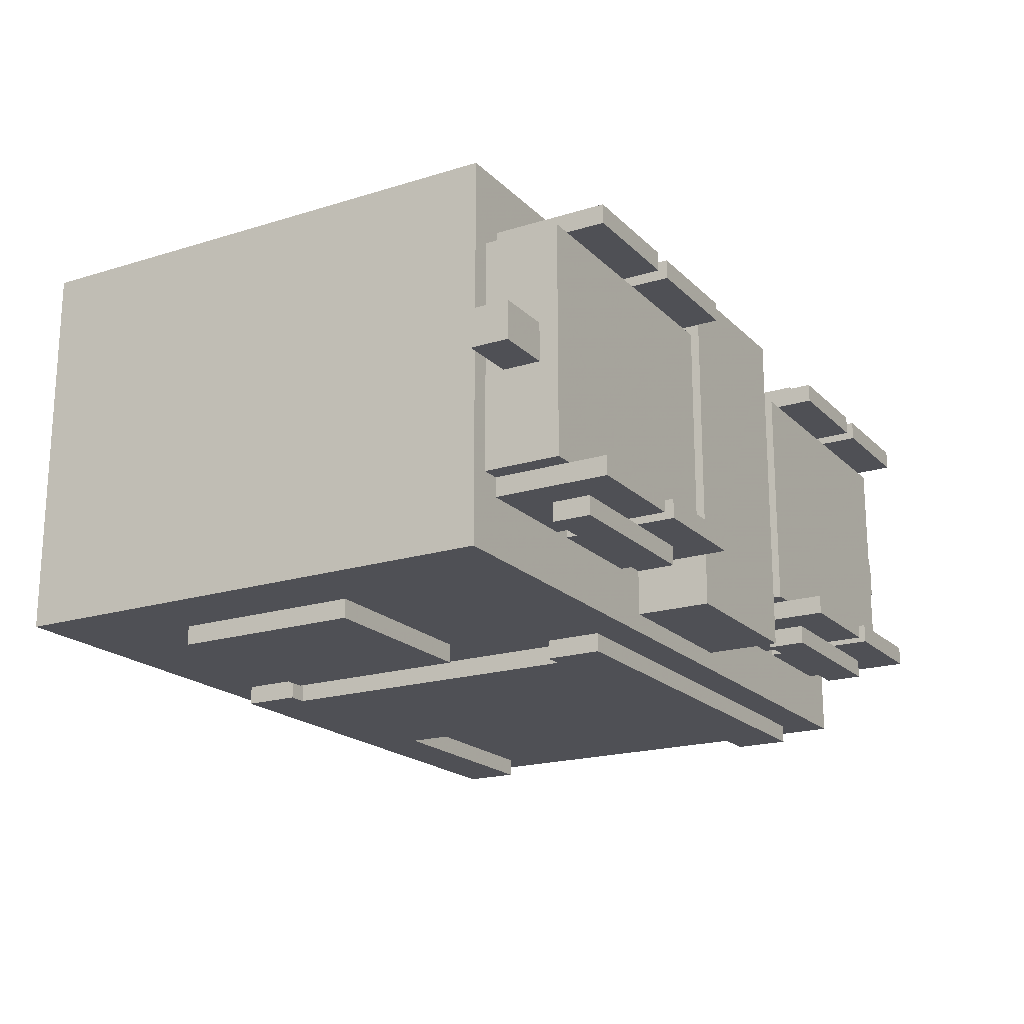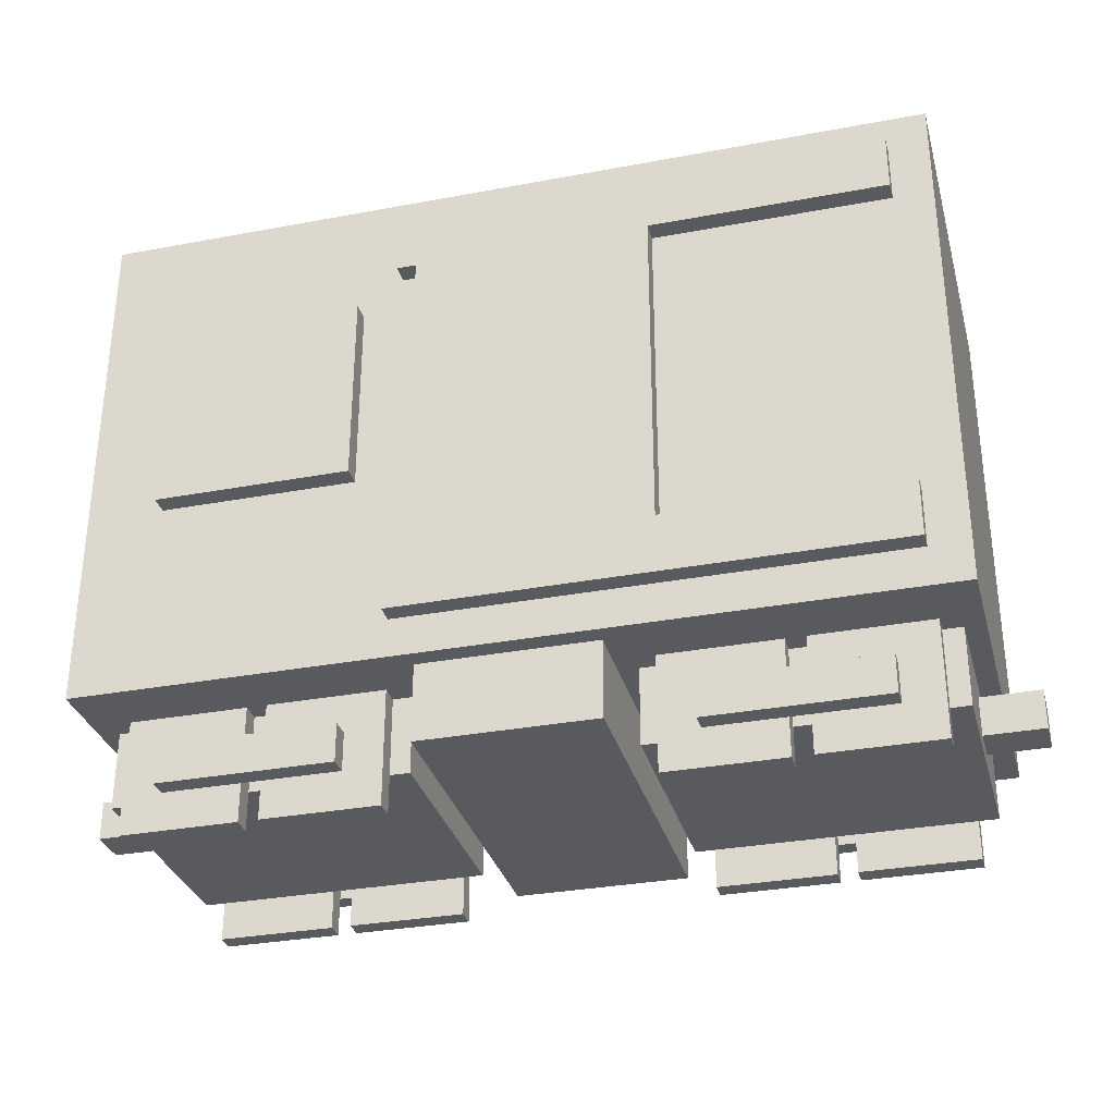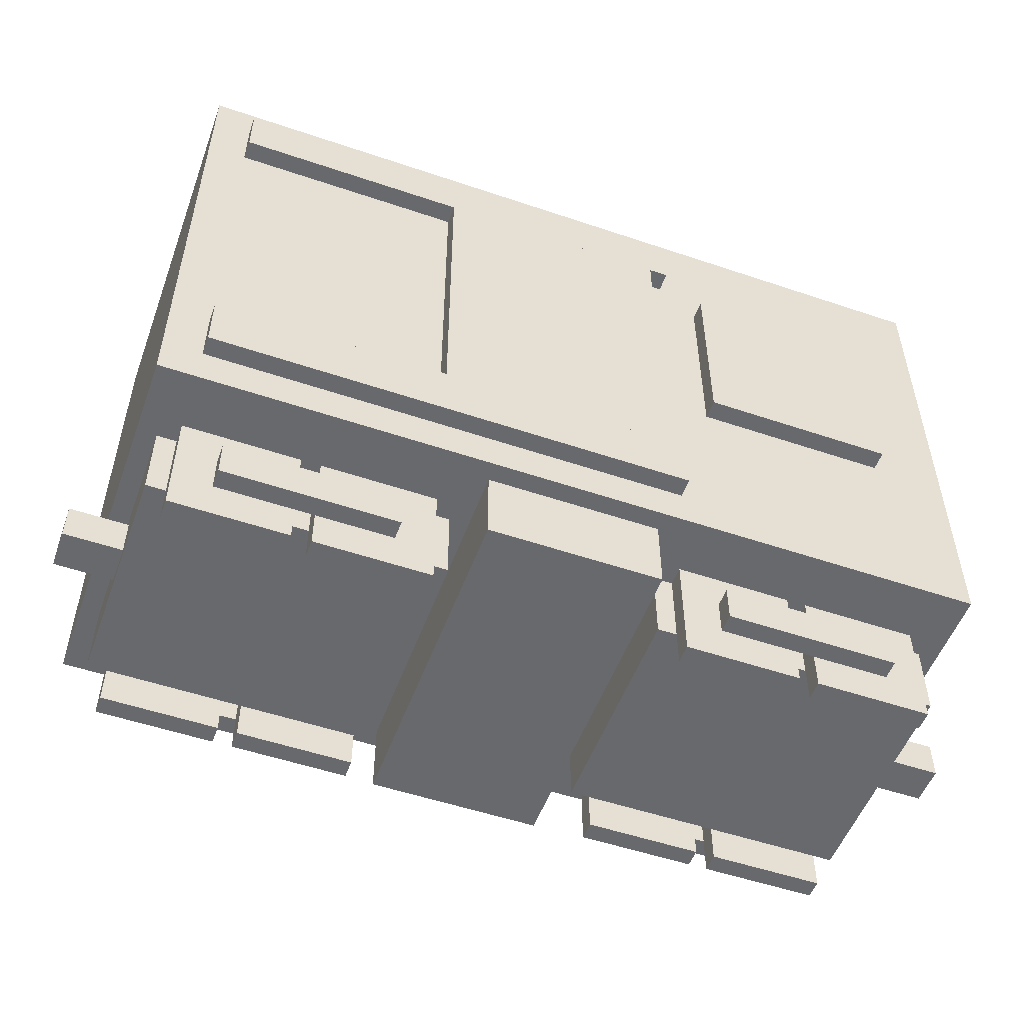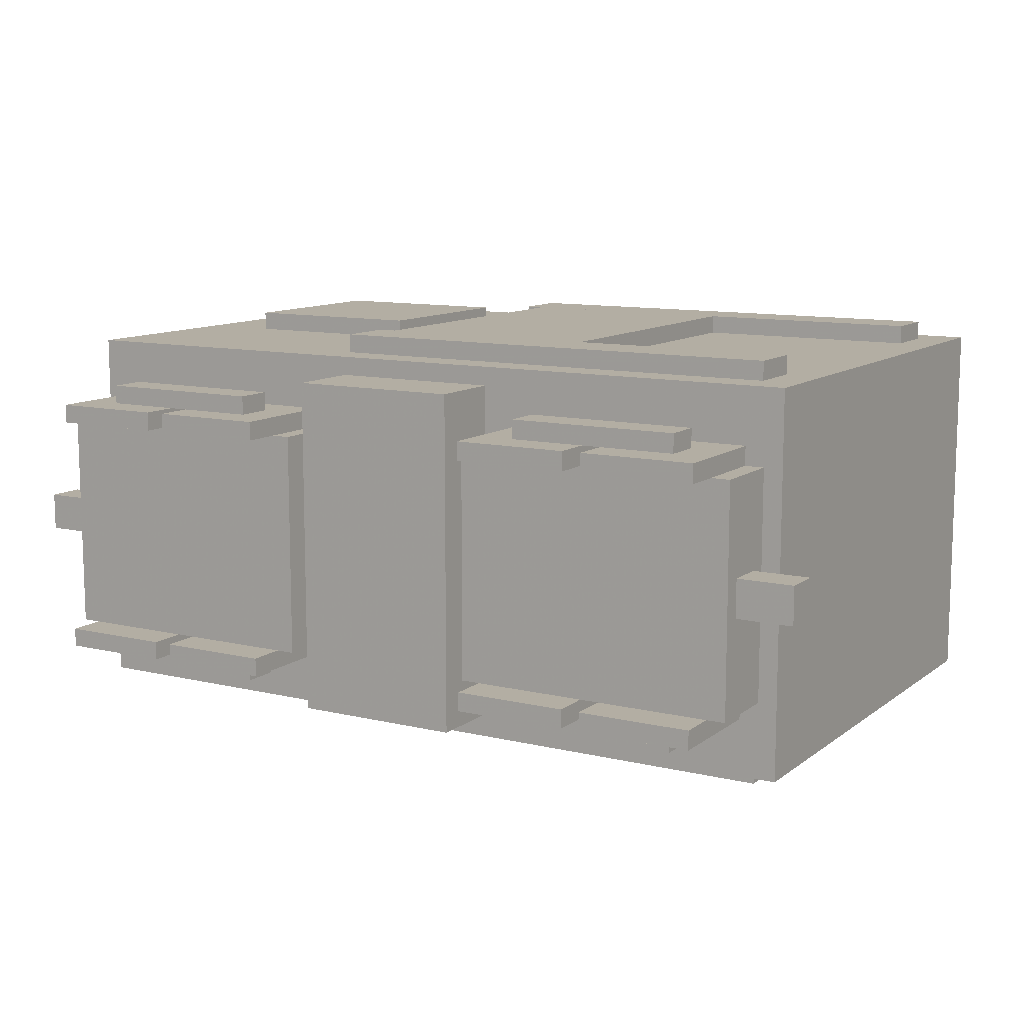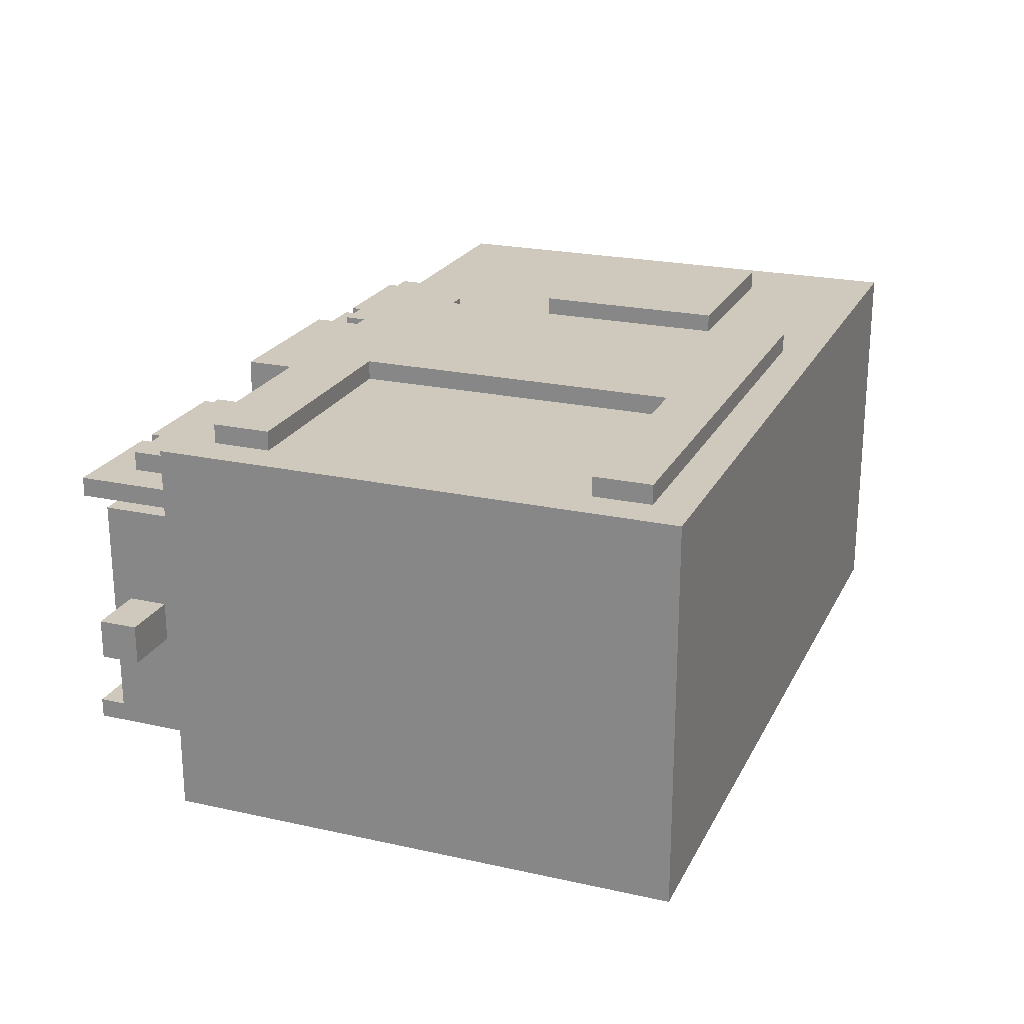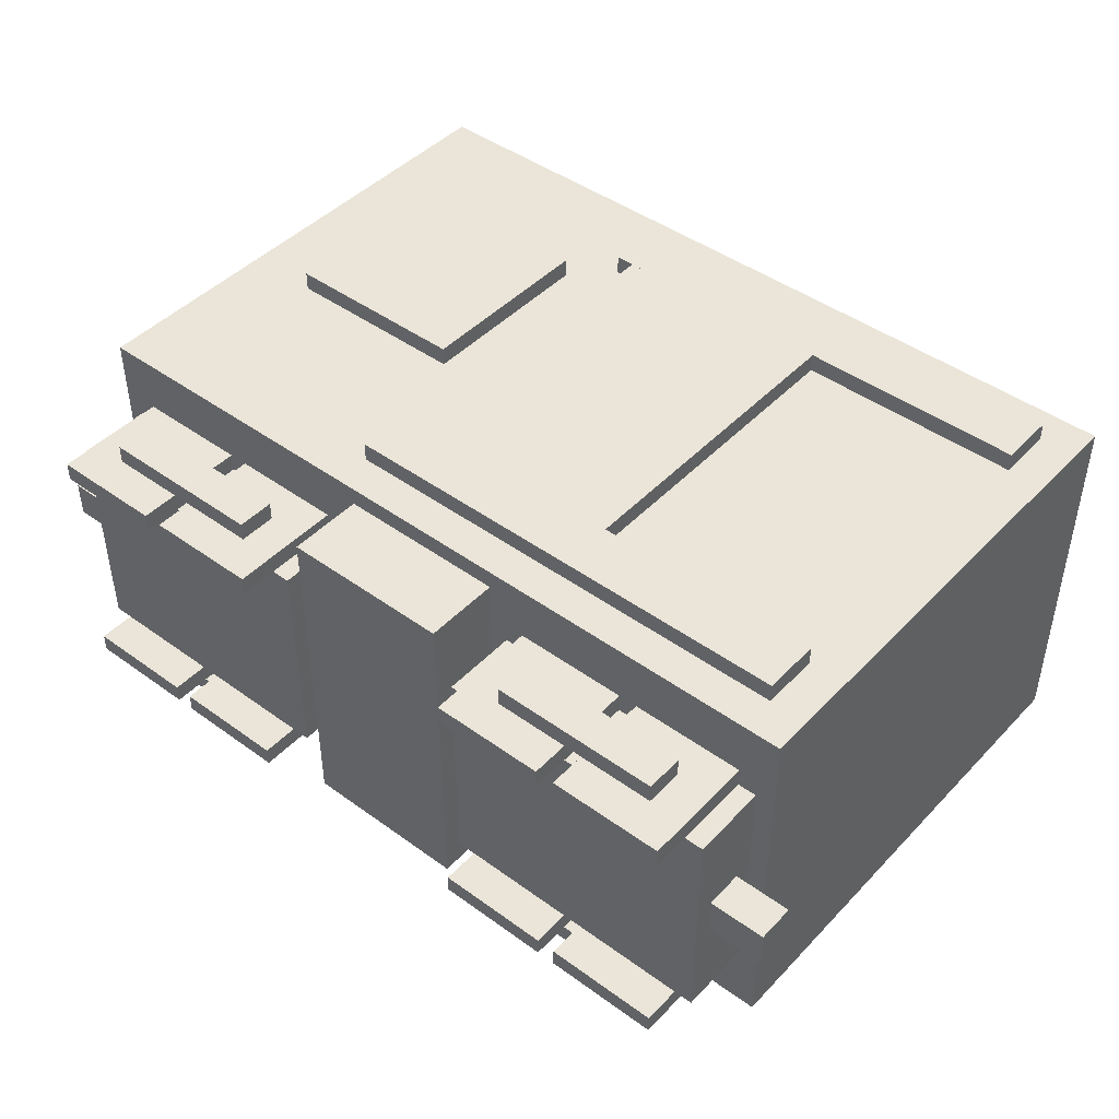
<metadata>
{"format":"obj","ext":"obj","renderer":"f3d","projection":"perspective","resolution":1024,"background":"white","views":[{"elev":-19.3,"azim":-59.7,"up":"+Z"},{"elev":-31.8,"azim":14.8,"up":"+Y"},{"elev":-52.7,"azim":160.0,"up":"+Y"},{"elev":11.0,"azim":30.4,"up":"+Z"},{"elev":22.4,"azim":111.0,"up":"+Z"},{"elev":44.8,"azim":40.1,"up":"+Z"}]}
</metadata>
<code>
g box25
v -1.5 0.125 -0.0625
v -1.312 0.125 -0.0625
v -1.312 0.25 -0.0625
v -1.5 0.25 -0.0625
v -1.5 0.125 0.0625
v -1.312 0.125 0.0625
v -1.312 0.25 0.0625
v -1.5 0.25 0.0625
f 6 2 3 7
f 1 5 8 4
f 6 5 1 2
f 3 4 8 7
f 2 1 4 3
f 5 6 7 8
g box9
v -0.375 1.688 0.625
v 1.188 1.688 0.625
v 1.188 1.875 0.625
v -0.375 1.875 0.625
v -0.375 1.688 0.6875
v 1.188 1.688 0.6875
v 1.188 1.875 0.6875
v -0.375 1.875 0.6875
f 14 10 11 15
f 9 13 16 12
f 14 13 9 10
f 11 12 16 15
f 10 9 12 11
f 13 14 15 16
g box17
v -1.125 0.0625 0.4375
v -0.5625 0.0625 0.4375
v -0.5625 0.1875 0.4375
v -1.125 0.1875 0.4375
v -1.125 0.0625 0.5
v -0.5625 0.0625 0.5
v -0.5625 0.1875 0.5
v -1.125 0.1875 0.5
f 22 18 19 23
f 17 21 24 20
f 22 21 17 18
f 19 20 24 23
f 18 17 20 19
f 21 22 23 24
g box8
v 0.3125 0.0625 -0.375
v 1.25 0.0625 -0.375
v 1.25 0.3125 -0.375
v 0.3125 0.3125 -0.375
v 0.3125 0.0625 0.375
v 1.25 0.0625 0.375
v 1.25 0.3125 0.375
v 0.3125 0.3125 0.375
f 30 26 27 31
f 25 29 32 28
f 30 29 25 26
f 27 28 32 31
f 26 25 28 27
f 29 30 31 32
g box3
v -1.25 -0.0625 0.375
v -0.875 -0.0625 0.375
v -0.875 0.3125 0.375
v -1.25 0.3125 0.375
v -1.25 -0.0625 0.4375
v -0.875 -0.0625 0.4375
v -0.875 0.3125 0.4375
v -1.25 0.3125 0.4375
f 38 34 35 39
f 33 37 40 36
f 38 37 33 34
f 35 36 40 39
f 34 33 36 35
f 37 38 39 40
g box7
v 0.8125 -0.0625 0.375
v 1.188 -0.0625 0.375
v 1.188 0.3125 0.375
v 0.8125 0.3125 0.375
v 0.8125 -0.0625 0.4375
v 1.188 -0.0625 0.4375
v 1.188 0.3125 0.4375
v 0.8125 0.3125 0.4375
f 46 42 43 47
f 41 45 48 44
f 46 45 41 42
f 43 44 48 47
f 42 41 44 43
f 45 46 47 48
g box5
v 0.375 -0.0625 -0.4375
v 0.75 -0.0625 -0.4375
v 0.75 0.3125 -0.4375
v 0.375 0.3125 -0.4375
v 0.375 -0.0625 -0.375
v 0.75 -0.0625 -0.375
v 0.75 0.3125 -0.375
v 0.375 0.3125 -0.375
f 54 50 51 55
f 49 53 56 52
f 54 53 49 50
f 51 52 56 55
f 50 49 52 51
f 53 54 55 56
g box13
v -1.125 0.9375 0.625
v -0.5 0.9375 0.625
v -0.5 1.562 0.625
v -1.125 1.562 0.625
v -1.125 0.9375 0.6875
v -0.5 0.9375 0.6875
v -0.5 1.562 0.6875
v -1.125 1.562 0.6875
f 62 58 59 63
f 57 61 64 60
f 62 61 57 58
f 59 60 64 63
f 58 57 60 59
f 61 62 63 64
g box
v -0.3125 0.0625 -0.5625
v 0.25 0.0625 -0.5625
v 0.25 0.3125 -0.5625
v -0.3125 0.3125 -0.5625
v -0.3125 0.0625 0.5625
v 0.25 0.0625 0.5625
v 0.25 0.3125 0.5625
v -0.3125 0.3125 0.5625
f 70 66 67 71
f 65 69 72 68
f 70 69 65 66
f 67 68 72 71
f 66 65 68 67
f 69 70 71 72
g box21
v 1.25 0.125 -0.0625
v 1.438 0.125 -0.0625
v 1.438 0.25 -0.0625
v 1.25 0.25 -0.0625
v 1.25 0.125 0.0625
v 1.438 0.125 0.0625
v 1.438 0.25 0.0625
v 1.25 0.25 0.0625
f 78 74 75 79
f 73 77 80 76
f 78 77 73 74
f 75 76 80 79
f 74 73 76 75
f 77 78 79 80
g box22
v -0.375 0.4375 0.625
v 1.188 0.4375 0.625
v 1.188 0.625 0.625
v -0.375 0.625 0.625
v -0.375 0.4375 0.6875
v 1.188 0.4375 0.6875
v 1.188 0.625 0.6875
v -0.375 0.625 0.6875
f 86 82 83 87
f 81 85 88 84
f 86 85 81 82
f 83 84 88 87
f 82 81 84 83
f 85 86 87 88
g box4
v 0.8125 -0.0625 -0.4375
v 1.188 -0.0625 -0.4375
v 1.188 0.3125 -0.4375
v 0.8125 0.3125 -0.4375
v 0.8125 -0.0625 -0.375
v 1.188 -0.0625 -0.375
v 1.188 0.3125 -0.375
v 0.8125 0.3125 -0.375
f 94 90 91 95
f 89 93 96 92
f 94 93 89 90
f 91 92 96 95
f 90 89 92 91
f 93 94 95 96
g box12
v -0.3125 0.625 0.625
v 0.4375 0.625 0.625
v 0.4375 1.688 0.625
v -0.3125 1.688 0.625
v -0.3125 0.625 0.6875
v 0.4375 0.625 0.6875
v 0.4375 1.688 0.6875
v -0.3125 1.688 0.6875
f 102 98 99 103
f 97 101 104 100
f 102 101 97 98
f 99 100 104 103
f 98 97 100 99
f 101 102 103 104
g box14
v -0.375 0.4375 -0.6875
v 1.188 0.4375 -0.6875
v 1.188 0.625 -0.6875
v -0.375 0.625 -0.6875
v -0.375 0.4375 -0.625
v 1.188 0.4375 -0.625
v 1.188 0.625 -0.625
v -0.375 0.625 -0.625
f 110 106 107 111
f 105 109 112 108
f 110 109 105 106
f 107 108 112 111
f 106 105 108 107
f 109 110 111 112
g box11
v -0.3125 0.625 -0.6875
v 0.4375 0.625 -0.6875
v 0.4375 1.688 -0.6875
v -0.3125 1.688 -0.6875
v -0.3125 0.625 -0.625
v 0.4375 0.625 -0.625
v 0.4375 1.688 -0.625
v -0.3125 1.688 -0.625
f 118 114 115 119
f 113 117 120 116
f 118 117 113 114
f 115 116 120 119
f 114 113 116 115
f 117 118 119 120
g box0
v -1.25 -0.0625 -0.4375
v -0.875 -0.0625 -0.4375
v -0.875 0.3125 -0.4375
v -1.25 0.3125 -0.4375
v -1.25 -0.0625 -0.375
v -0.875 -0.0625 -0.375
v -0.875 0.3125 -0.375
v -1.25 0.3125 -0.375
f 126 122 123 127
f 121 125 128 124
f 126 125 121 122
f 123 124 128 127
f 122 121 124 123
f 125 126 127 128
g box1
v -0.8125 -0.0625 -0.4375
v -0.4375 -0.0625 -0.4375
v -0.4375 0.3125 -0.4375
v -0.8125 0.3125 -0.4375
v -0.8125 -0.0625 -0.375
v -0.4375 -0.0625 -0.375
v -0.4375 0.3125 -0.375
v -0.8125 0.3125 -0.375
f 134 130 131 135
f 129 133 136 132
f 134 133 129 130
f 131 132 136 135
f 130 129 132 131
f 133 134 135 136
g box18
v 0.5 0.0625 0.4375
v 1.062 0.0625 0.4375
v 1.062 0.1875 0.4375
v 0.5 0.1875 0.4375
v 0.5 0.0625 0.5
v 1.062 0.0625 0.5
v 1.062 0.1875 0.5
v 0.5 0.1875 0.5
f 142 138 139 143
f 137 141 144 140
f 142 141 137 138
f 139 140 144 143
f 138 137 140 139
f 141 142 143 144
g box19
v 0.5 0.0625 -0.5
v 1.062 0.0625 -0.5
v 1.062 0.1875 -0.5
v 0.5 0.1875 -0.5
v 0.5 0.0625 -0.4375
v 1.062 0.0625 -0.4375
v 1.062 0.1875 -0.4375
v 0.5 0.1875 -0.4375
f 150 146 147 151
f 145 149 152 148
f 150 149 145 146
f 147 148 152 151
f 146 145 148 147
f 149 150 151 152
g box2
v -0.8125 -0.0625 0.375
v -0.4375 -0.0625 0.375
v -0.4375 0.3125 0.375
v -0.8125 0.3125 0.375
v -0.8125 -0.0625 0.4375
v -0.4375 -0.0625 0.4375
v -0.4375 0.3125 0.4375
v -0.8125 0.3125 0.4375
f 158 154 155 159
f 153 157 160 156
f 158 157 153 154
f 155 156 160 159
f 154 153 156 155
f 157 158 159 160
g box28
v -1.125 0.9375 -0.6875
v -0.5 0.9375 -0.6875
v -0.5 1.562 -0.6875
v -1.125 1.562 -0.6875
v -1.125 0.9375 -0.625
v -0.5 0.9375 -0.625
v -0.5 1.562 -0.625
v -1.125 1.562 -0.625
f 166 162 163 167
f 161 165 168 164
f 166 165 161 162
f 163 164 168 167
f 162 161 164 163
f 165 166 167 168
g box16
v -1.125 0.0625 -0.5
v -0.5625 0.0625 -0.5
v -0.5625 0.1875 -0.5
v -1.125 0.1875 -0.5
v -1.125 0.0625 -0.4375
v -0.5625 0.0625 -0.4375
v -0.5625 0.1875 -0.4375
v -1.125 0.1875 -0.4375
f 174 170 171 175
f 169 173 176 172
f 174 173 169 170
f 171 172 176 175
f 170 169 172 171
f 173 174 175 176
g box20
v -0.375 1.688 -0.6875
v 1.188 1.688 -0.6875
v 1.188 1.875 -0.6875
v -0.375 1.875 -0.6875
v -0.375 1.688 -0.625
v 1.188 1.688 -0.625
v 1.188 1.875 -0.625
v -0.375 1.875 -0.625
f 182 178 179 183
f 177 181 184 180
f 182 181 177 178
f 179 180 184 183
f 178 177 180 179
f 181 182 183 184
g box15
v -1.312 0.0625 -0.375
v -0.375 0.0625 -0.375
v -0.375 0.3125 -0.375
v -1.312 0.3125 -0.375
v -1.312 0.0625 0.375
v -0.375 0.0625 0.375
v -0.375 0.3125 0.375
v -1.312 0.3125 0.375
f 190 186 187 191
f 185 189 192 188
f 190 189 185 186
f 187 188 192 191
f 186 185 188 187
f 189 190 191 192
g box6
v 0.375 -0.0625 0.375
v 0.75 -0.0625 0.375
v 0.75 0.3125 0.375
v 0.375 0.3125 0.375
v 0.375 -0.0625 0.4375
v 0.75 -0.0625 0.4375
v 0.75 0.3125 0.4375
v 0.375 0.3125 0.4375
f 198 194 195 199
f 193 197 200 196
f 198 197 193 194
f 195 196 200 199
f 194 193 196 195
f 197 198 199 200
g box10
v -1.375 0.3125 -0.625
v 1.312 0.3125 -0.625
v 1.312 2 -0.625
v -1.375 2 -0.625
v -1.375 0.3125 0.625
v 1.312 0.3125 0.625
v 1.312 2 0.625
v -1.375 2 0.625
f 206 202 203 207
f 201 205 208 204
f 206 205 201 202
f 203 204 208 207
f 202 201 204 203
f 205 206 207 208

</code>
